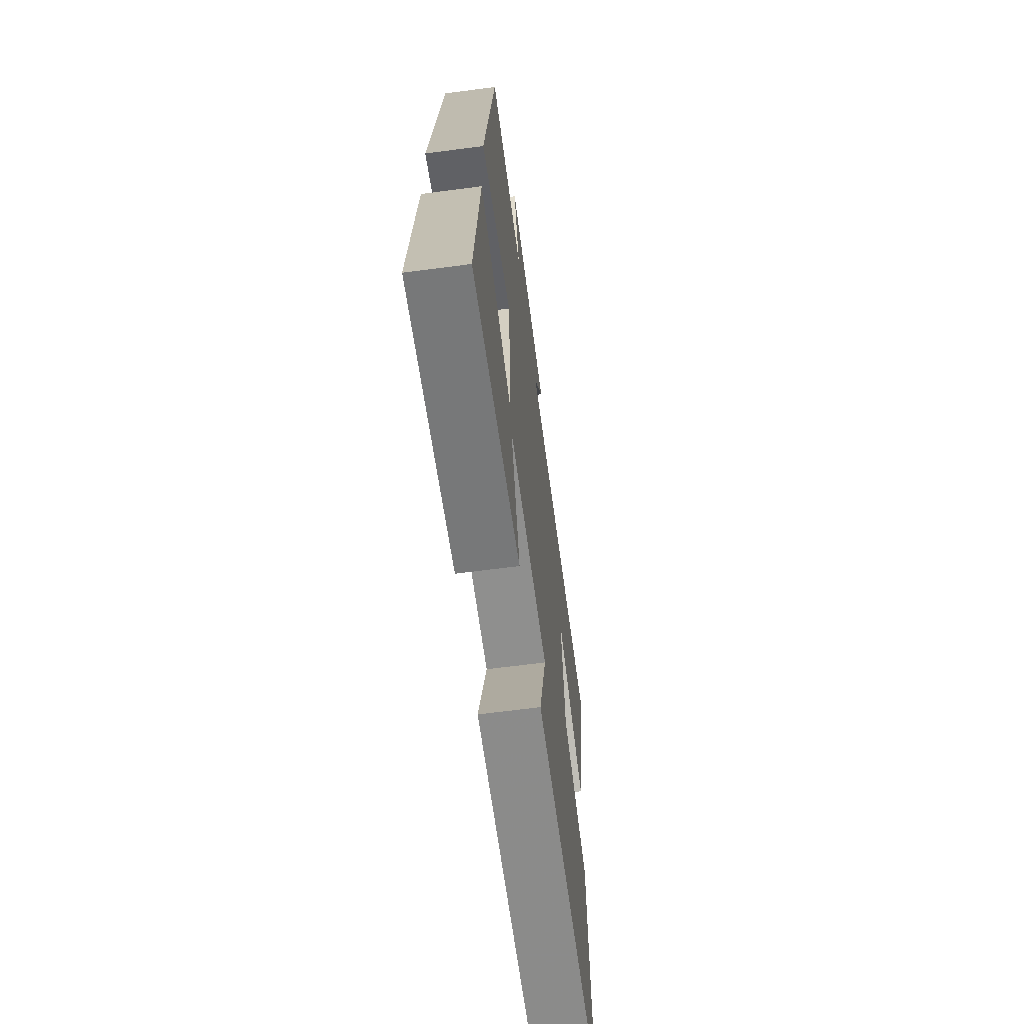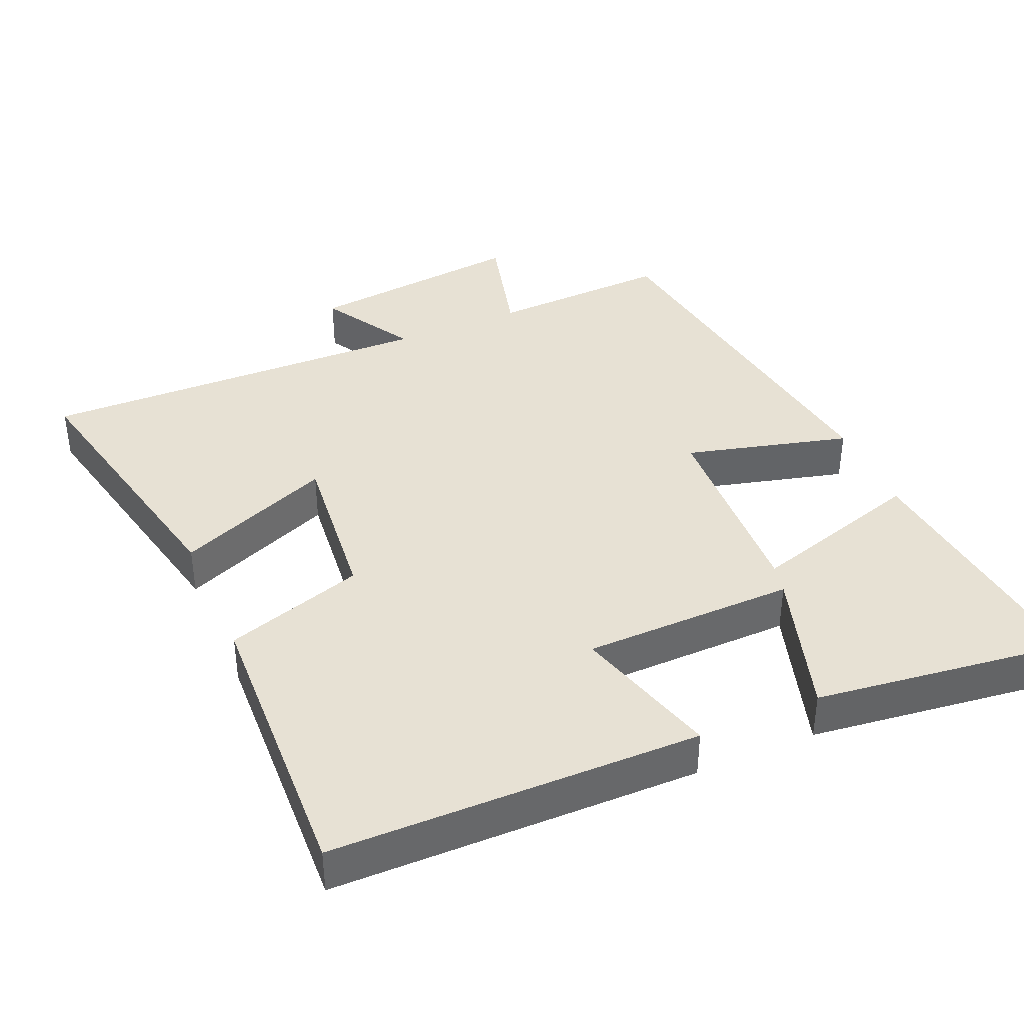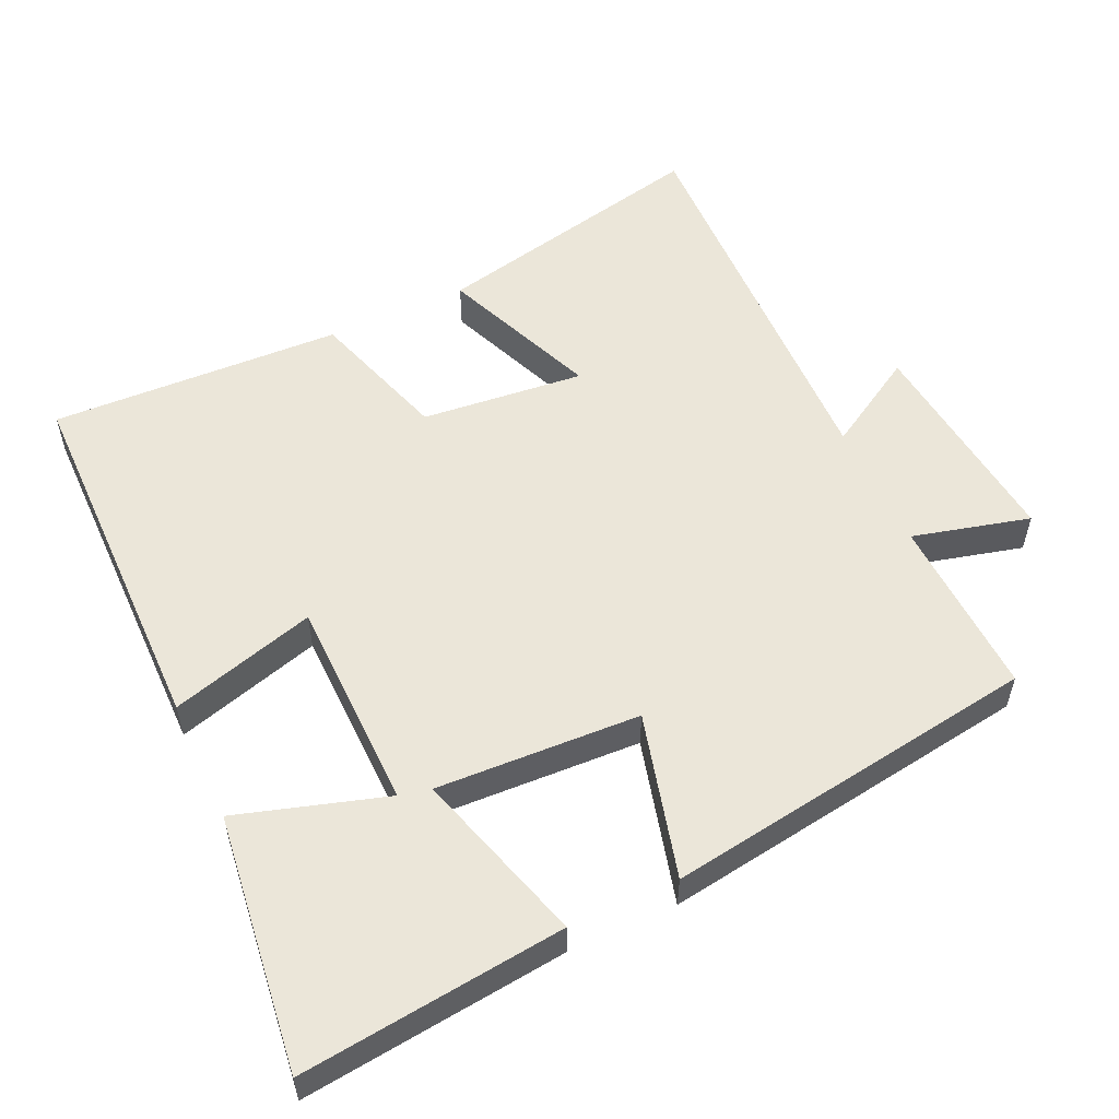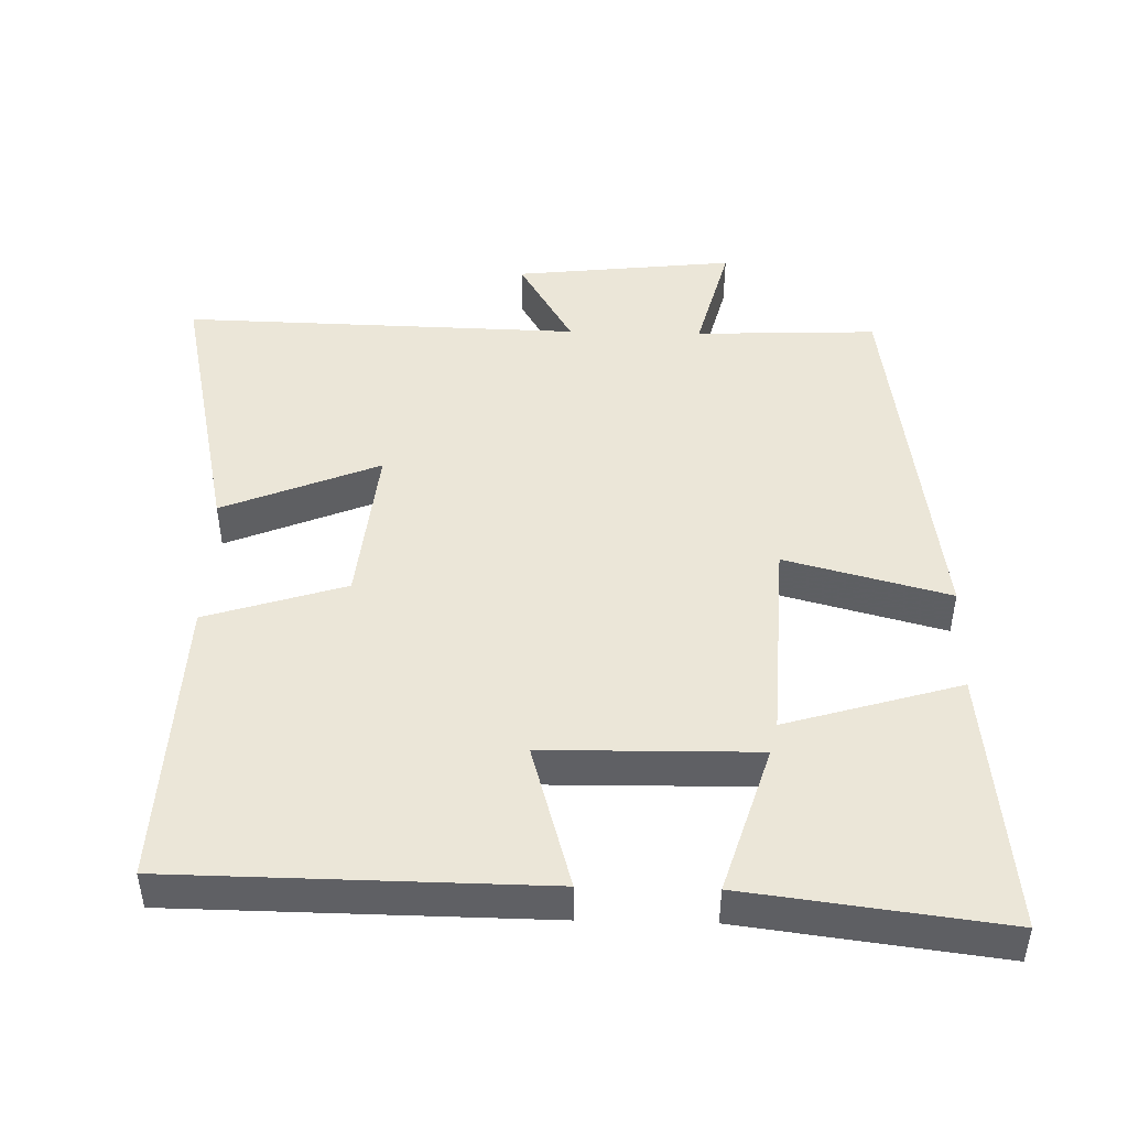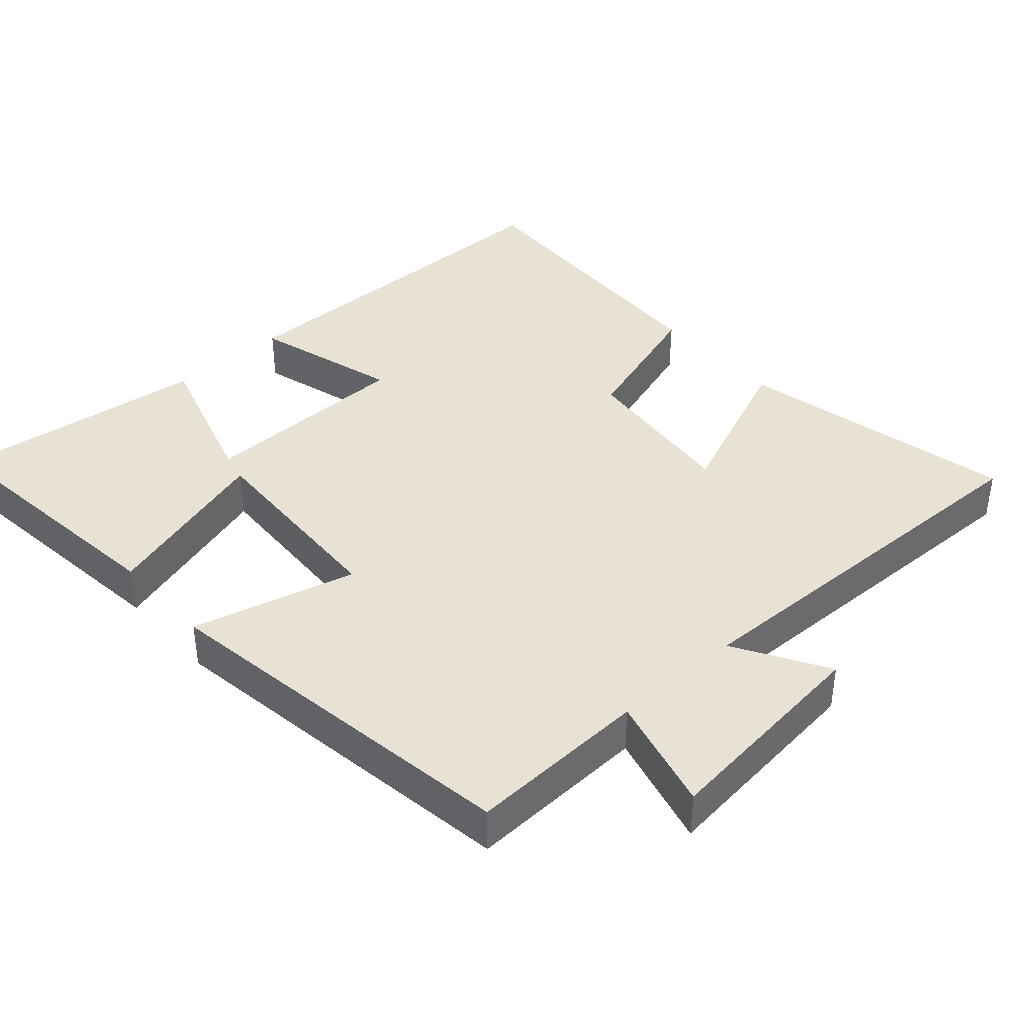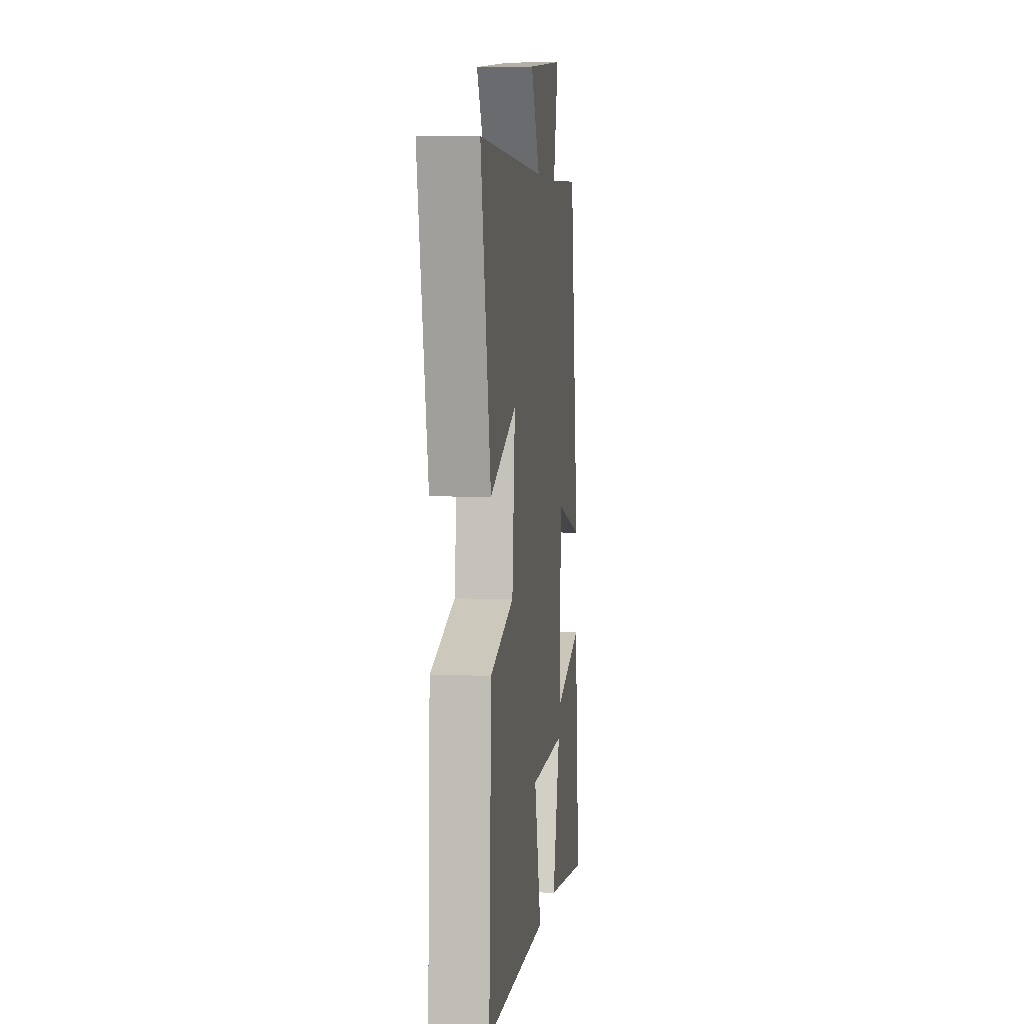
<metadata>
{"format":"obj","ext":"obj","renderer":"f3d","projection":"perspective","resolution":1024,"background":"white","views":[{"elev":-64.4,"azim":-82.4,"up":"+Z"},{"elev":39.4,"azim":156.5,"up":"+Y"},{"elev":55.1,"azim":-114.9,"up":"+Y"},{"elev":46.6,"azim":-178.6,"up":"+Y"},{"elev":39.9,"azim":-41.8,"up":"+Y"},{"elev":5.2,"azim":97.0,"up":"+Z"}]}
</metadata>
<code>
v -0.423 0.07 0.51
v -0.167 0.07 0.5
v -0.21 0.07 0.665
v 0.1 0.07 0.631
v 0.023 0.07 0.5
v 0.585 0.07 0.514
v 0.5 0.07 0.12
v 0.279 0.07 0.21
v 0.303 0.07 -0.02
v 0.5 0.07 -0.082
v 0.518 0.07 -0.494
v -0.003 0.07 -0.5
v 0.056 0.07 -0.294
v -0.244 0.07 -0.29
v -0.179 0.07 -0.5
v -0.541 0.07 -0.546
v -0.5 0.07 -0.173
v -0.254 0.07 -0.246
v -0.268 0.07 0.042
v -0.5 0.07 -0.019
v -0.423 0 0.51
v -0.167 0 0.5
v -0.21 0 0.665
v 0.1 0 0.631
v 0.023 0 0.5
v 0.585 0 0.514
v 0.5 0 0.12
v 0.279 0 0.21
v 0.303 0 -0.02
v 0.5 0 -0.082
v 0.518 0 -0.494
v -0.003 0 -0.5
v 0.056 0 -0.294
v -0.244 0 -0.29
v -0.179 0 -0.5
v -0.541 0 -0.546
v -0.5 0 -0.173
v -0.254 0 -0.246
v -0.268 0 0.042
v -0.5 0 -0.019
f 19 20 1 2
f 18 19 2
f 16 17 18
f 14 15 16
f 14 16 18
f 13 14 18 2
f 11 12 13
f 10 11 13
f 9 10 13
f 13 2 3
f 9 13 3
f 8 9 3
f 5 6 7 8
f 3 4 5
f 3 5 8
f 22 21 40 39
f 22 39 38
f 38 37 36
f 36 35 34
f 38 36 34
f 22 38 34 33
f 33 32 31
f 33 31 30
f 33 30 29
f 23 22 33
f 23 33 29
f 23 29 28
f 28 27 26 25
f 25 24 23
f 28 25 23
f 1 21 22 2
f 2 22 23 3
f 3 23 24 4
f 4 24 25 5
f 5 25 26 6
f 6 26 27 7
f 7 27 28 8
f 8 28 29 9
f 9 29 30 10
f 10 30 31 11
f 11 31 32 12
f 12 32 33 13
f 13 33 34 14
f 14 34 35 15
f 15 35 36 16
f 16 36 37 17
f 17 37 38 18
f 18 38 39 19
f 19 39 40 20
f 20 40 21 1

</code>
